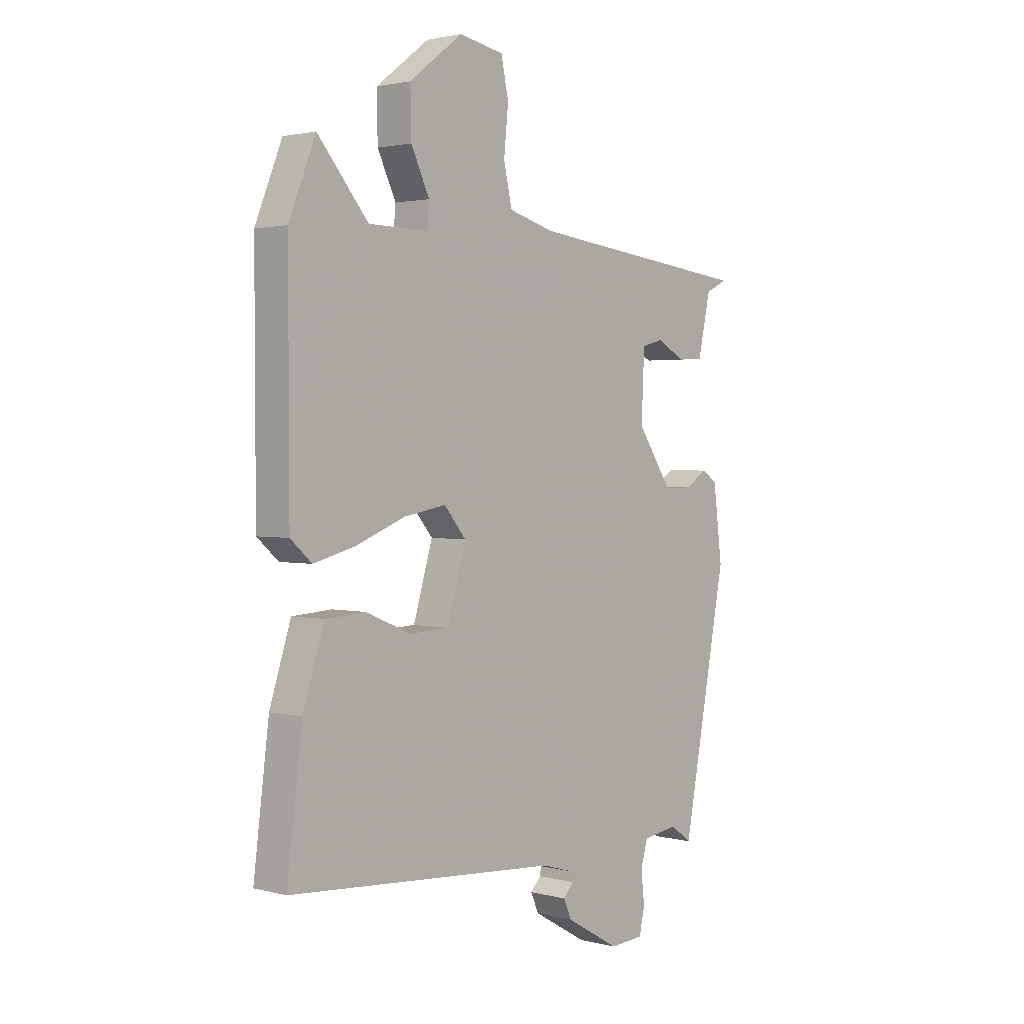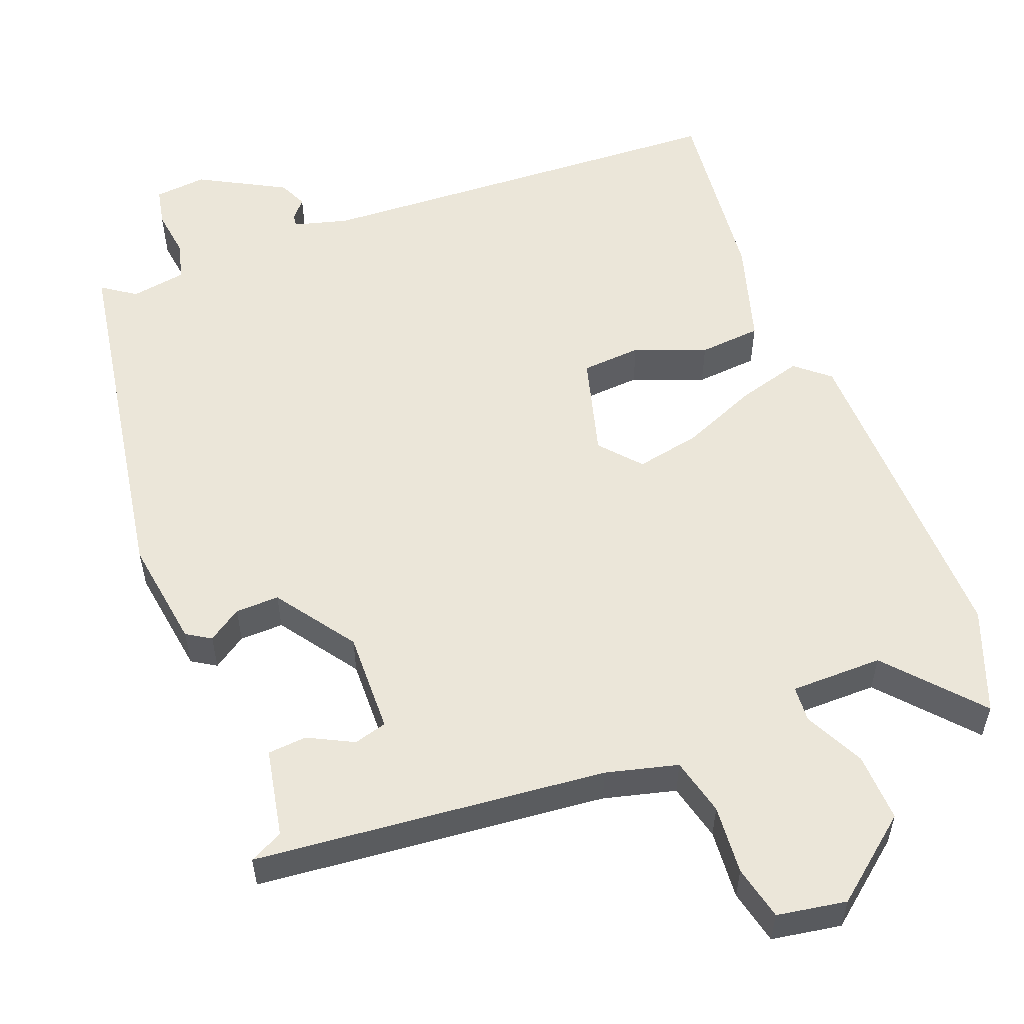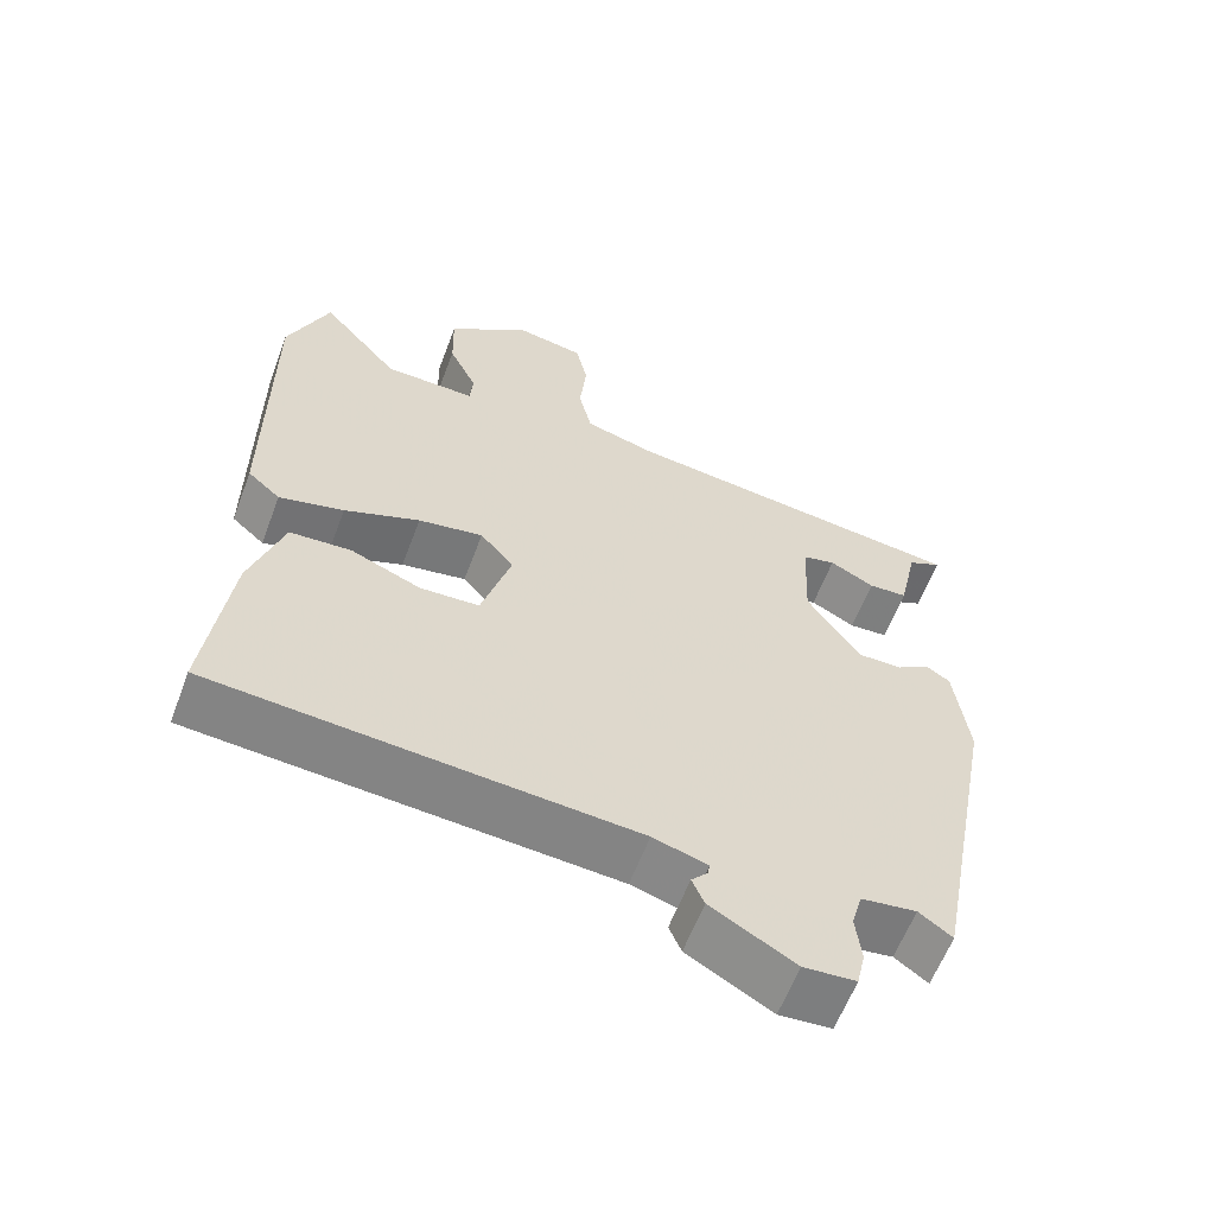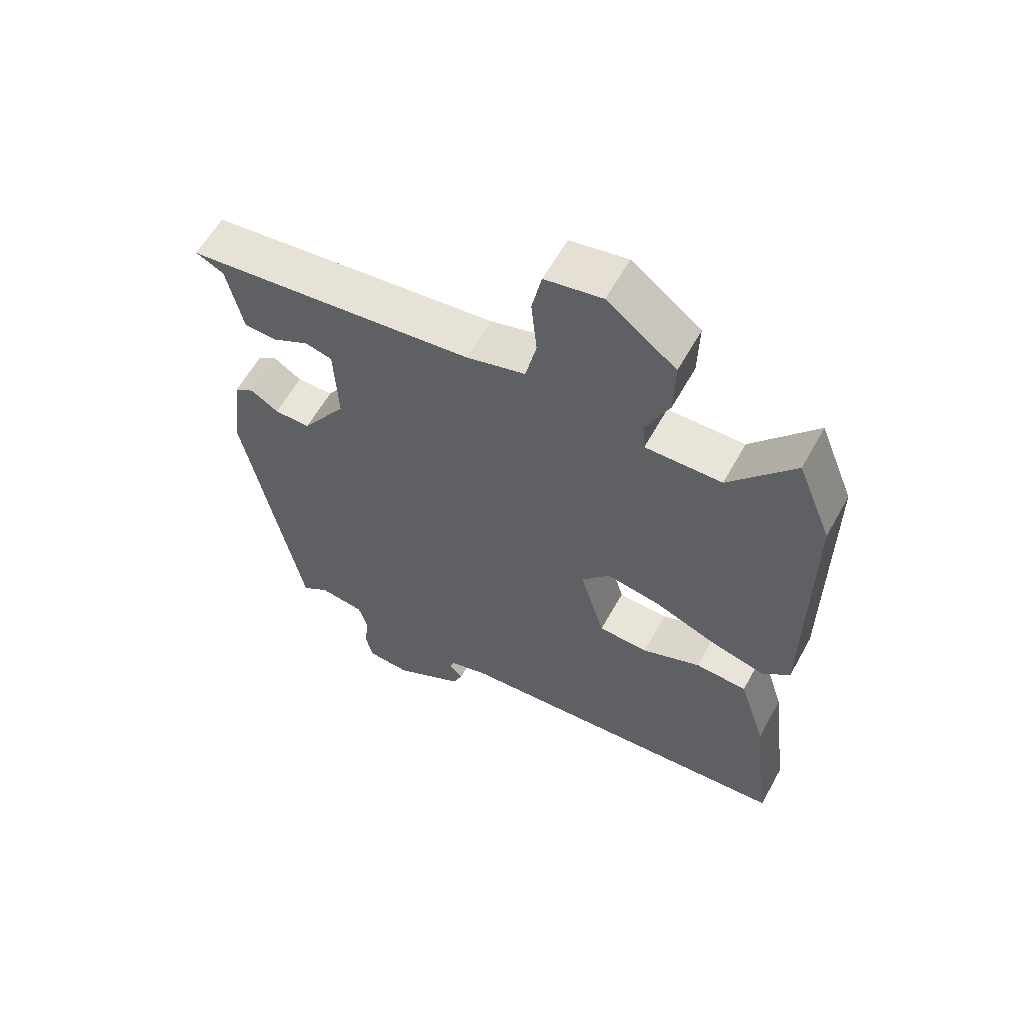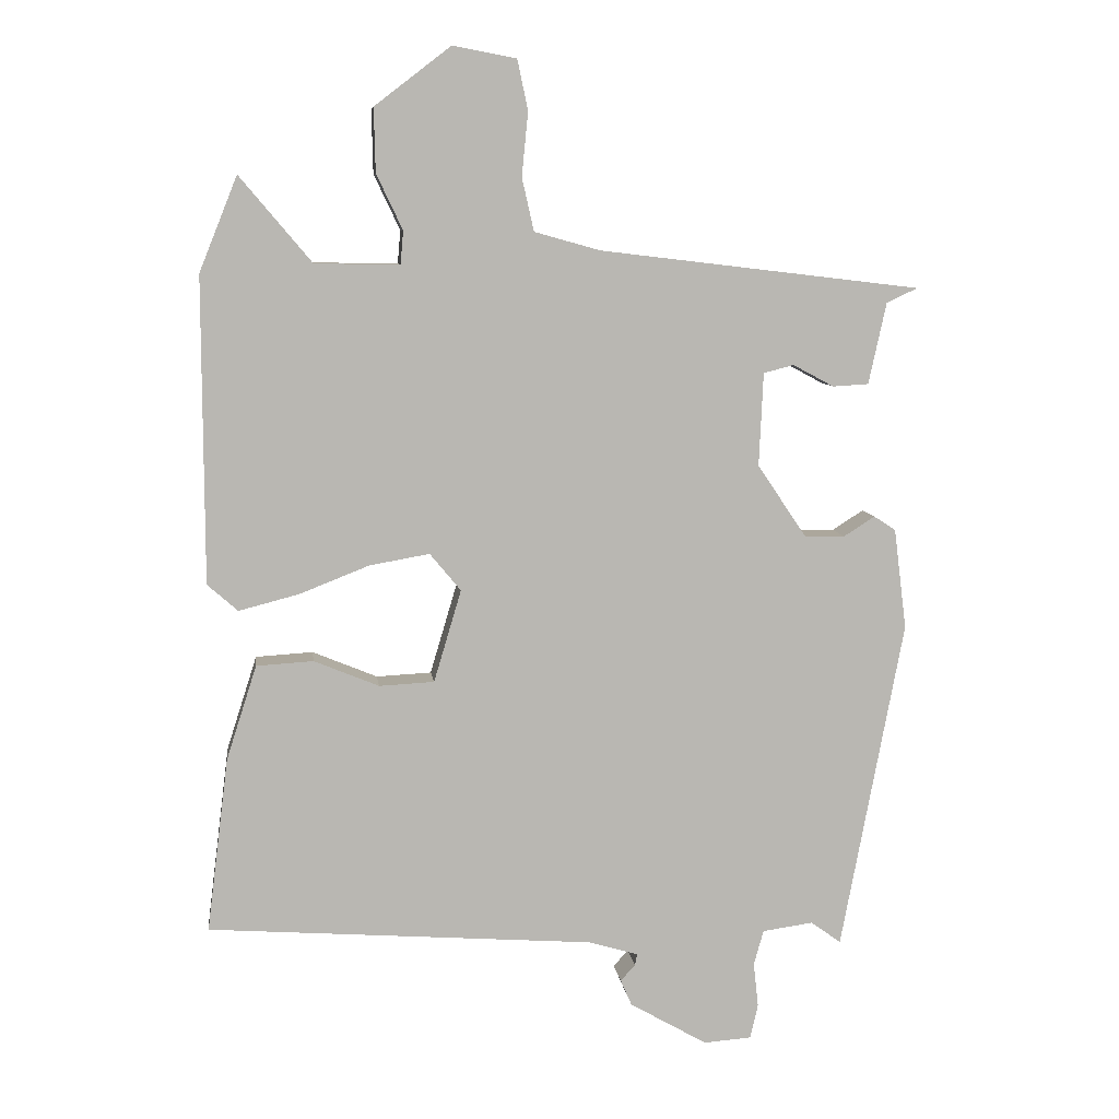
<metadata>
{"format":"obj","ext":"obj","renderer":"f3d","projection":"perspective","resolution":1024,"background":"white","views":[{"elev":2.1,"azim":131.9,"up":"+Z"},{"elev":55.5,"azim":-22.3,"up":"+Y"},{"elev":-60.5,"azim":159.4,"up":"+Z"},{"elev":60.1,"azim":28.9,"up":"+Z"},{"elev":8.3,"azim":172.9,"up":"+Z"}]}
</metadata>
<code>
v 0.517 0.07 -0.456
v -0.031 0.07 -0.496
v -0.102 0.07 -0.517
v -0.099 0.07 -0.533
v -0.078 0.07 -0.556
v -0.094 0.07 -0.593
v -0.204 0.07 -0.656
v -0.272 0.07 -0.651
v -0.283 0.07 -0.602
v -0.276 0.07 -0.539
v -0.29 0.07 -0.489
v -0.362 0.07 -0.479
v -0.405 0.07 -0.51
v -0.494 0.07 -0.04
v -0.476 0.07 0.103
v -0.445 0.07 0.123
v -0.401 0.07 0.095
v -0.344 0.07 0.095
v -0.274 0.07 0.199
v -0.28 0.07 0.331
v -0.323 0.07 0.342
v -0.381 0.07 0.311
v -0.432 0.07 0.314
v -0.457 0.07 0.429
v -0.501 0.07 0.45
v -0.045 0.07 0.504
v 0.048 0.07 0.53
v 0.065 0.07 0.605
v 0.056 0.07 0.695
v 0.071 0.07 0.766
v 0.161 0.07 0.783
v 0.269 0.07 0.7
v 0.267 0.07 0.61
v 0.23 0.07 0.532
v 0.234 0.07 0.485
v 0.354 0.07 0.487
v 0.456 0.07 0.608
v 0.51 0.07 0.474
v 0.509 0.07 0.042
v 0.466 0.07 0.004
v 0.381 0.07 0.026
v 0.282 0.07 0.065
v 0.197 0.07 0.08
v 0.153 0.07 0.027
v 0.192 0.07 -0.104
v 0.27 0.07 -0.108
v 0.362 0.07 -0.07
v 0.443 0.07 -0.075
v 0.486 0.07 -0.209
v 0.517 0 -0.456
v -0.031 0 -0.496
v -0.102 0 -0.517
v -0.099 0 -0.533
v -0.078 0 -0.556
v -0.094 0 -0.593
v -0.204 0 -0.656
v -0.272 0 -0.651
v -0.283 0 -0.602
v -0.276 0 -0.539
v -0.29 0 -0.489
v -0.362 0 -0.479
v -0.405 0 -0.51
v -0.494 0 -0.04
v -0.476 0 0.103
v -0.445 0 0.123
v -0.401 0 0.095
v -0.344 0 0.095
v -0.274 0 0.199
v -0.28 0 0.331
v -0.323 0 0.342
v -0.381 0 0.311
v -0.432 0 0.314
v -0.457 0 0.429
v -0.501 0 0.45
v -0.045 0 0.504
v 0.048 0 0.53
v 0.065 0 0.605
v 0.056 0 0.695
v 0.071 0 0.766
v 0.161 0 0.783
v 0.269 0 0.7
v 0.267 0 0.61
v 0.23 0 0.532
v 0.234 0 0.485
v 0.354 0 0.487
v 0.456 0 0.608
v 0.51 0 0.474
v 0.509 0 0.042
v 0.466 0 0.004
v 0.381 0 0.026
v 0.282 0 0.065
v 0.197 0 0.08
v 0.153 0 0.027
v 0.192 0 -0.104
v 0.27 0 -0.108
v 0.362 0 -0.07
v 0.443 0 -0.075
v 0.486 0 -0.209
f 49 1 2
f 48 49 2
f 47 48 2
f 46 47 2
f 45 46 2 3
f 44 45 3
f 40 41 42
f 39 40 42
f 38 39 42
f 37 38 42
f 36 37 42
f 35 36 42 43
f 34 35 43 44
f 32 33 34
f 31 32 34
f 30 31 34
f 29 30 34
f 28 29 34
f 34 44 3
f 28 34 3
f 27 28 3
f 24 25 26
f 23 24 26
f 22 23 26
f 21 22 26
f 20 21 26 27
f 15 16 17
f 14 15 17
f 13 14 17
f 12 13 17
f 11 12 17 18
f 10 11 18 19
f 8 9 10
f 7 8 10
f 6 7 10
f 5 6 10
f 4 5 10
f 3 4 10 19
f 3 19 20 27
f 51 50 98
f 51 98 97
f 51 97 96
f 51 96 95
f 52 51 95 94
f 52 94 93
f 91 90 89
f 91 89 88
f 91 88 87
f 91 87 86
f 91 86 85
f 92 91 85 84
f 93 92 84 83
f 83 82 81
f 83 81 80
f 83 80 79
f 83 79 78
f 83 78 77
f 52 93 83
f 52 83 77
f 52 77 76
f 75 74 73
f 75 73 72
f 75 72 71
f 75 71 70
f 76 75 70 69
f 66 65 64
f 66 64 63
f 66 63 62
f 66 62 61
f 67 66 61 60
f 68 67 60 59
f 59 58 57
f 59 57 56
f 59 56 55
f 59 55 54
f 59 54 53
f 68 59 53 52
f 76 69 68 52
f 1 50 51 2
f 2 51 52 3
f 3 52 53 4
f 4 53 54 5
f 5 54 55 6
f 6 55 56 7
f 7 56 57 8
f 8 57 58 9
f 9 58 59 10
f 10 59 60 11
f 11 60 61 12
f 12 61 62 13
f 13 62 63 14
f 14 63 64 15
f 15 64 65 16
f 16 65 66 17
f 17 66 67 18
f 18 67 68 19
f 19 68 69 20
f 20 69 70 21
f 21 70 71 22
f 22 71 72 23
f 23 72 73 24
f 24 73 74 25
f 25 74 75 26
f 26 75 76 27
f 27 76 77 28
f 28 77 78 29
f 29 78 79 30
f 30 79 80 31
f 31 80 81 32
f 32 81 82 33
f 33 82 83 34
f 34 83 84 35
f 35 84 85 36
f 36 85 86 37
f 37 86 87 38
f 38 87 88 39
f 39 88 89 40
f 40 89 90 41
f 41 90 91 42
f 42 91 92 43
f 43 92 93 44
f 44 93 94 45
f 45 94 95 46
f 46 95 96 47
f 47 96 97 48
f 48 97 98 49
f 49 98 50 1

</code>
